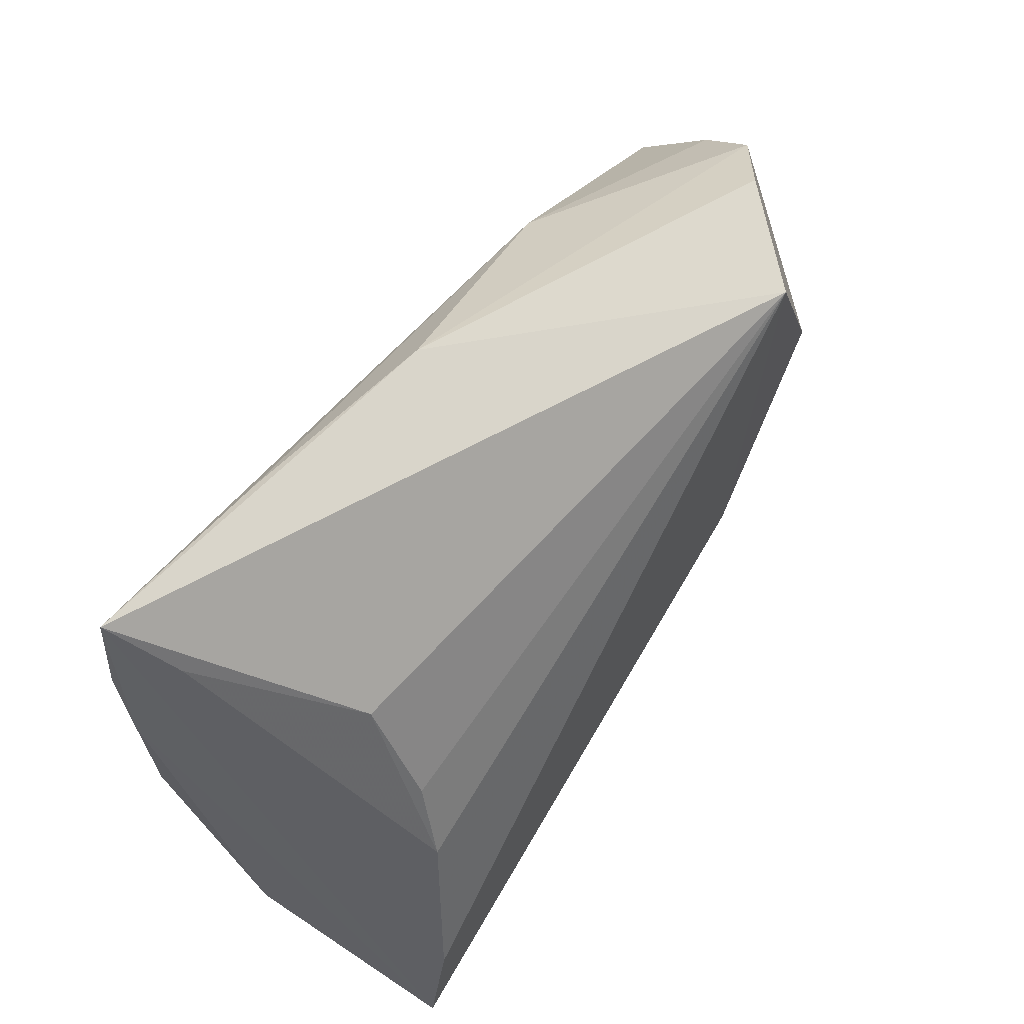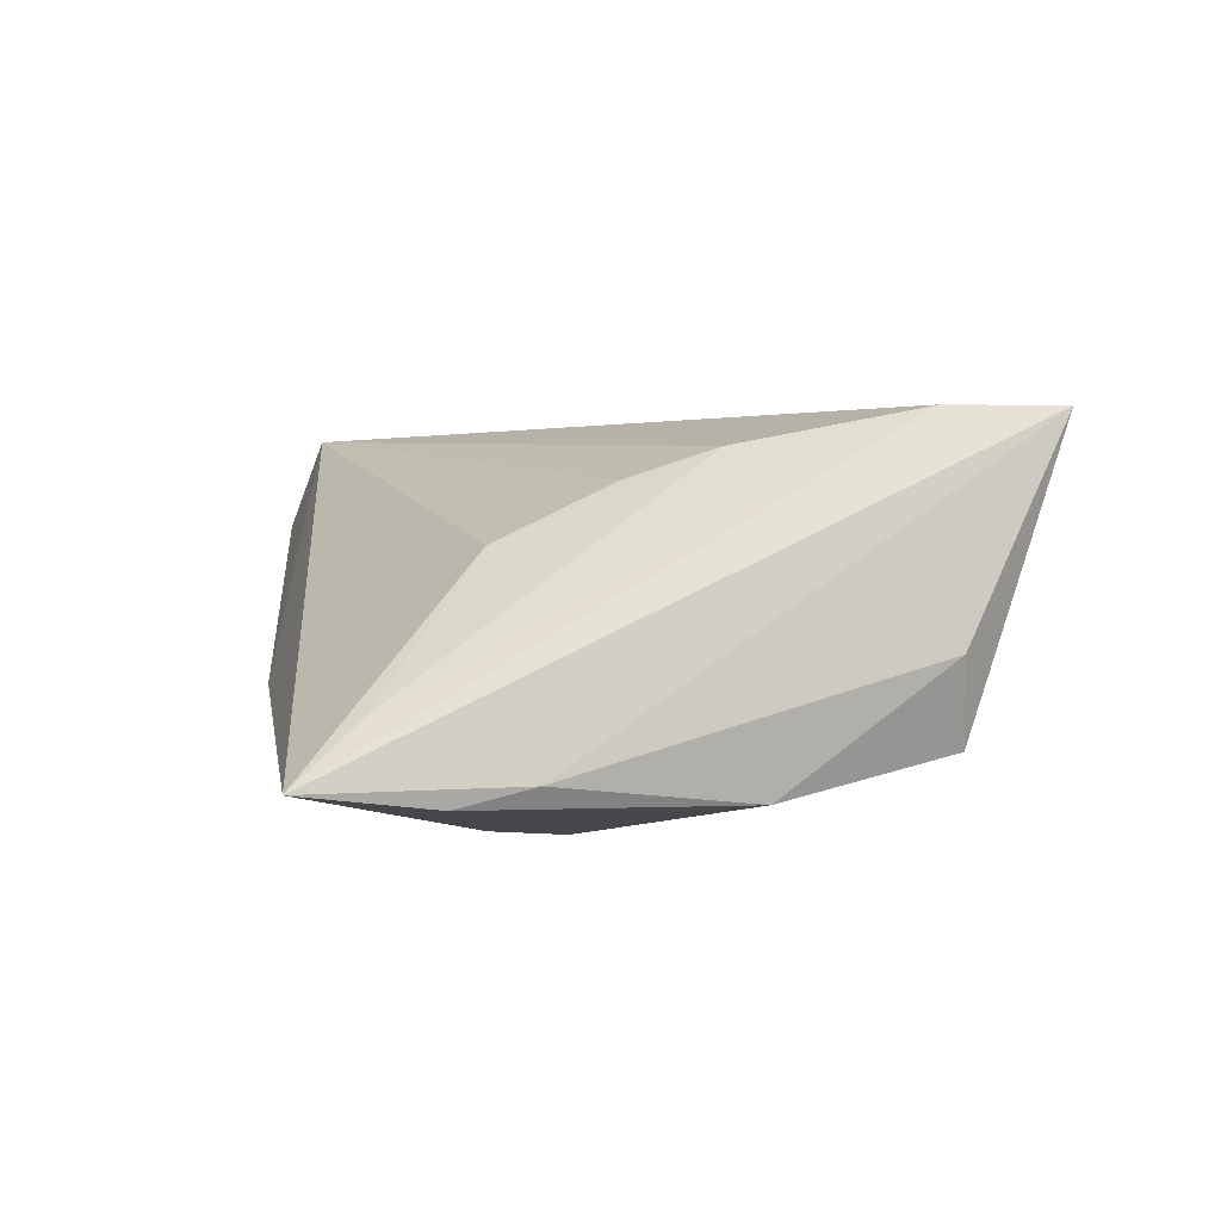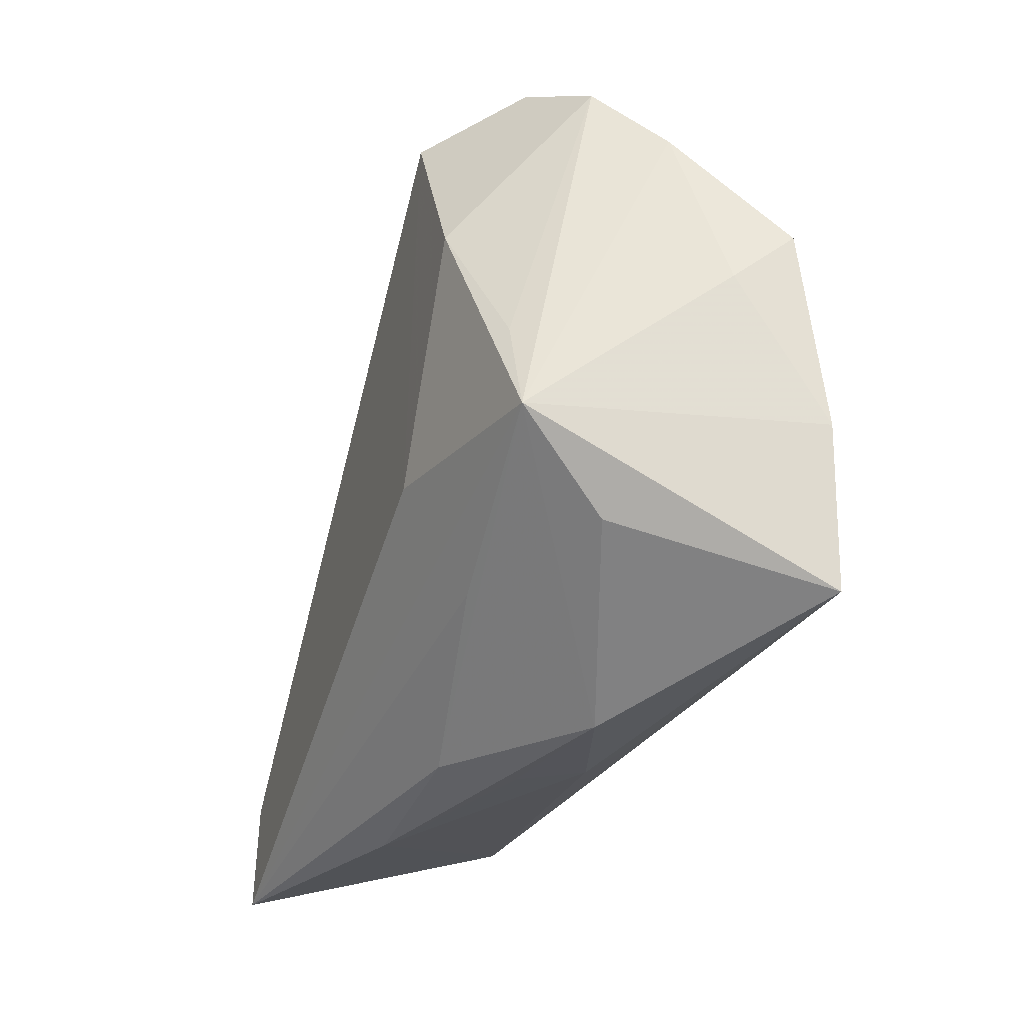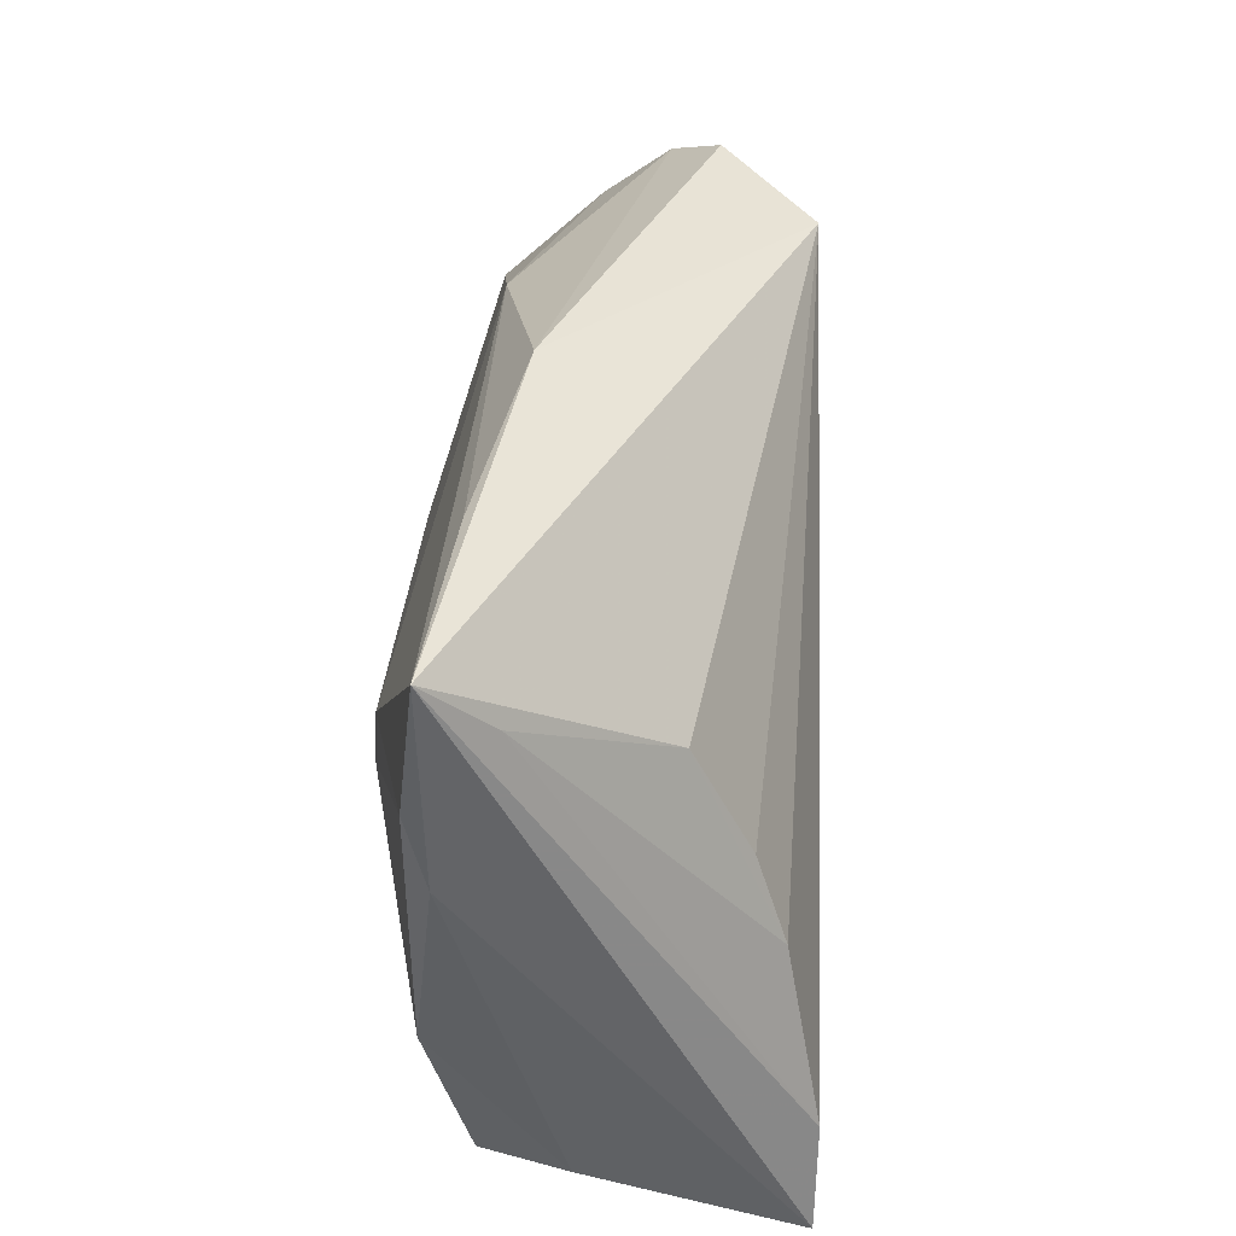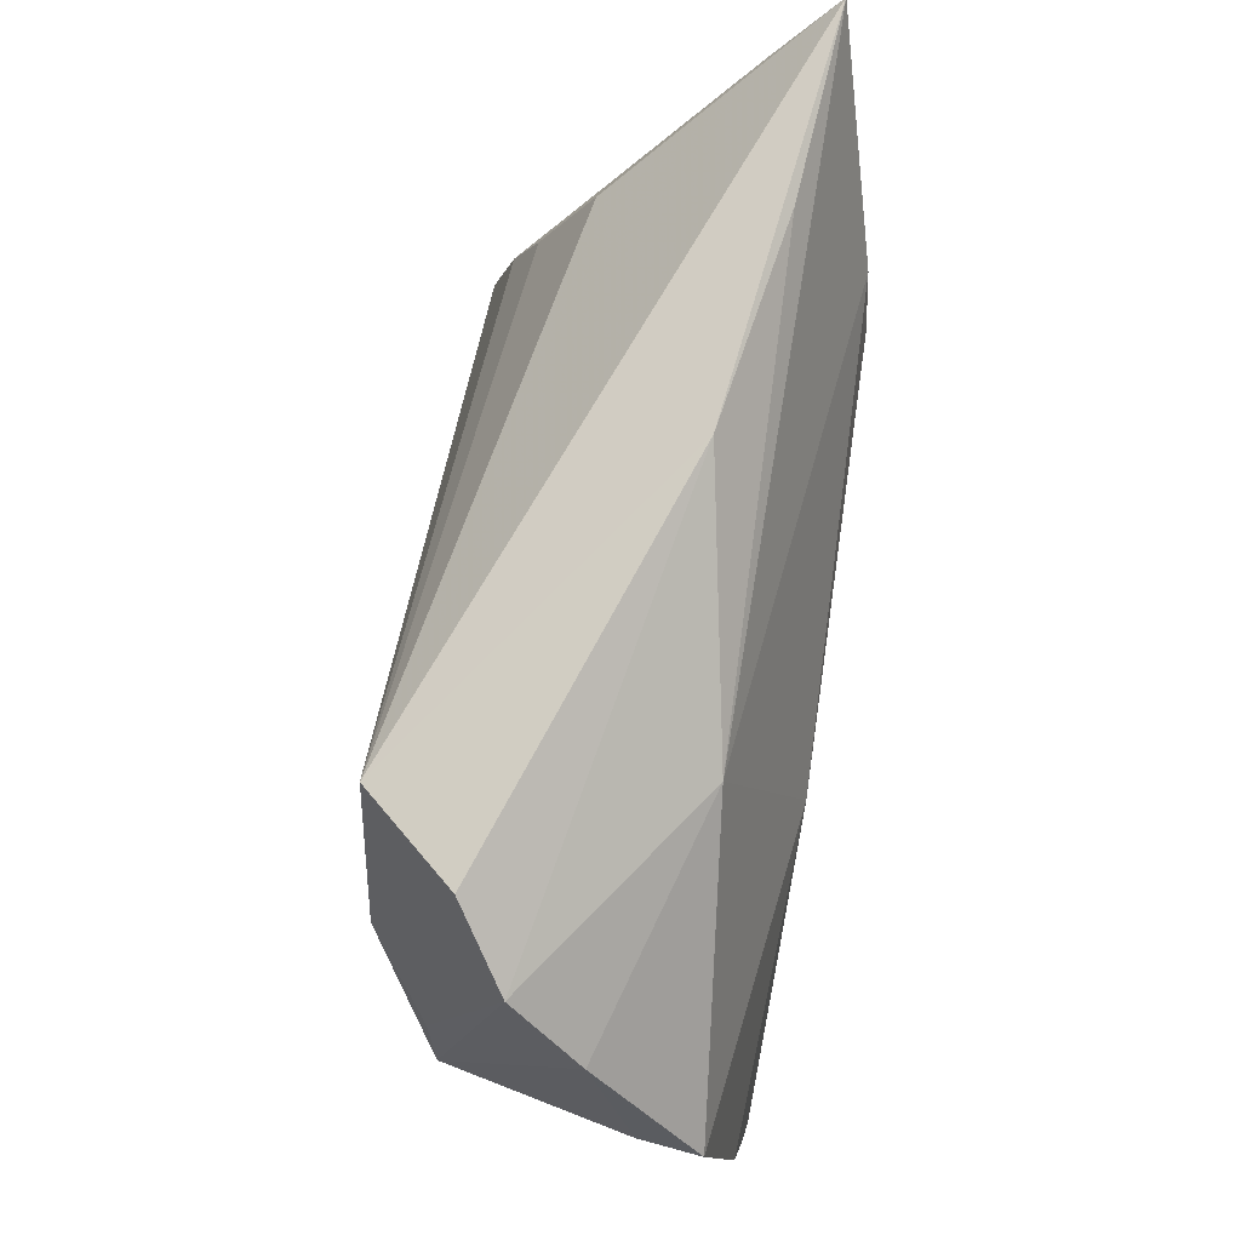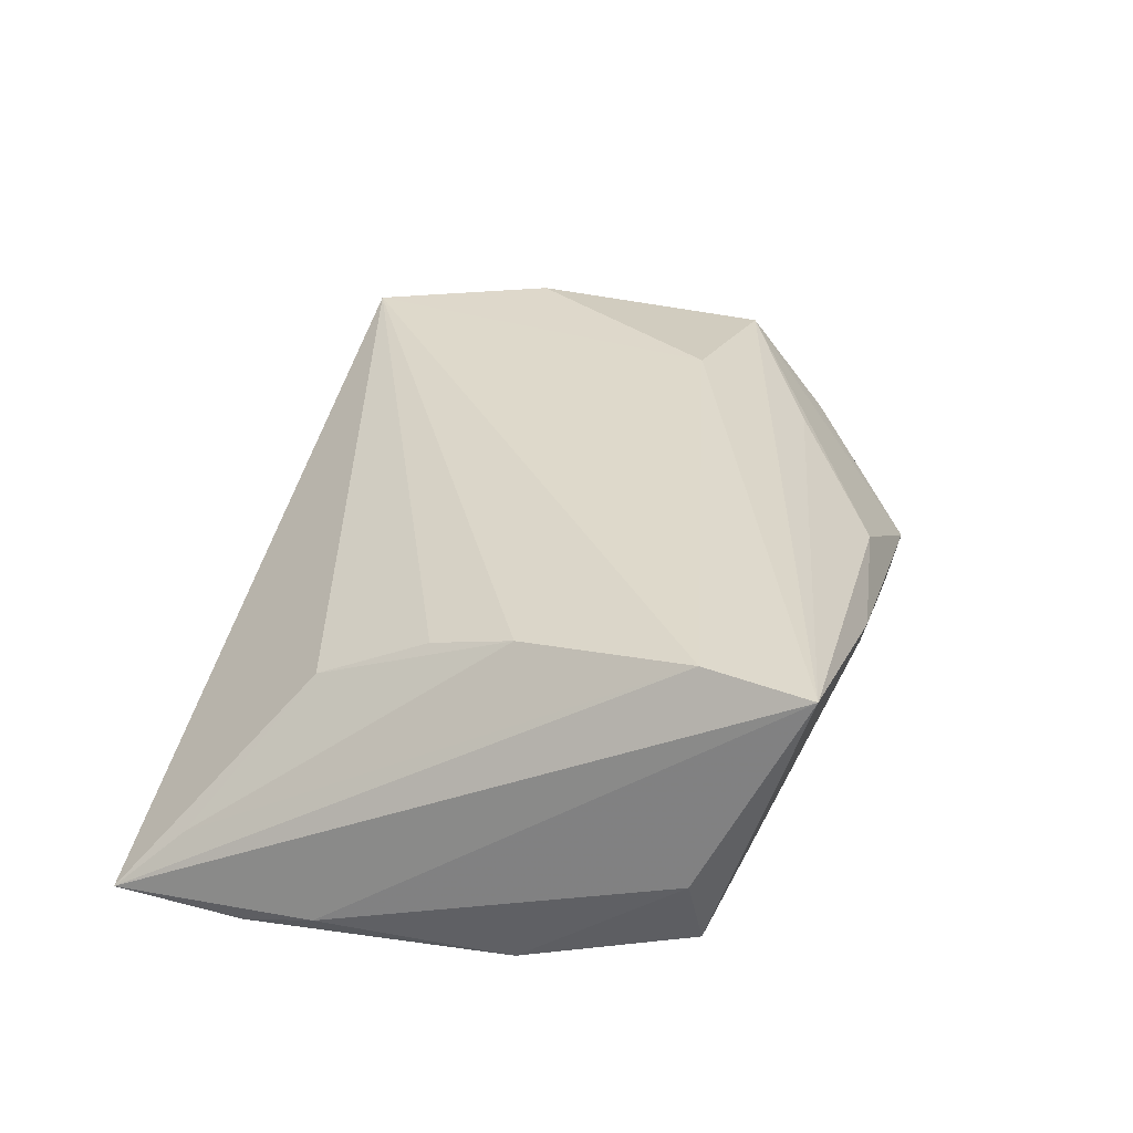
<metadata>
{"format":"obj","ext":"obj","renderer":"f3d","projection":"perspective","resolution":1024,"background":"white","views":[{"elev":59.8,"azim":-55.5,"up":"+Y"},{"elev":2.1,"azim":-98.9,"up":"+Z"},{"elev":-30.3,"azim":72.8,"up":"+Y"},{"elev":40.5,"azim":-87.8,"up":"+Y"},{"elev":74.0,"azim":97.8,"up":"+Y"},{"elev":33.1,"azim":-75.9,"up":"+Z"}]}
</metadata>
<code>
v -0.03699 0.01985 0.008501
v 0.002678 -0.03459 0.009979
v 0.04989 0.02347 -0.002694
v 0.05316 -0.01328 -0.01818
v -0.005908 0.04027 -0.006682
v 0.04588 0.03155 0.004929
v -0.04827 0.03193 -0.006838
v -0.01727 -0.03681 0.01129
v -0.04417 -0.02309 0.02198
v 0.01622 -0.01457 -0.02048
v -0.04934 -0.005423 -0.01553
v -0.03909 -0.002955 0.01809
v 0.01783 0.001924 -0.02048
v 0.005786 -0.03431 -0.006889
v -0.05126 0.02477 -0.01529
v 0.007 -0.03062 -0.01258
v 0.04722 -0.01299 0.0138
v -0.02959 0.03915 -0.01127
v 0.04502 -0.002443 0.0145
v -0.04704 -0.03527 0.02182
v 0.02253 -0.01035 0.01998
v 0.02299 0.02845 -0.01161
v 0.04785 -0.02796 -0.01962
v -0.03703 0.006831 0.01479
v 0.03793 0.03671 0.01026
v 0.02385 -0.0233 0.01278
v 0.0285 0.03321 0.02053
v -0.03008 0.01086 -0.02048
v 0.05369 0.003316 -0.00788
v -0.05146 0.03958 -0.01358
v -0.05187 0.01637 -0.01312
v 0.04338 -0.02305 0.003991
v 0.03786 0.01366 0.01983
v 0.006335 -0.03654 0.001805
v 0.04966 -0.03101 -0.01934
v 0.05499 0.008852 -0.01459
v -0.03283 0.0194 -0.0196
v 0.02307 -0.03681 -0.001962
v -0.04623 -0.02494 -0.01117
v -0.04974 -0.02394 -0.00165
f 36 13 22
f 22 13 37
f 30 1 27
f 30 22 37
f 31 20 30
f 40 20 31
f 40 39 20
f 11 40 31
f 39 40 11
f 36 22 3
f 3 29 36
f 4 13 36
f 36 29 4
f 23 4 35
f 13 4 23
f 27 33 25
f 16 39 35
f 35 14 16
f 16 14 39
f 15 30 37
f 31 30 15
f 15 11 31
f 35 39 10
f 39 11 10
f 10 23 35
f 13 23 10
f 27 12 9
f 9 30 20
f 27 1 24
f 24 12 27
f 1 12 24
f 1 30 7
f 7 12 1
f 30 9 7
f 7 9 12
f 35 32 38
f 38 14 35
f 19 33 17
f 20 26 17
f 17 32 35
f 17 38 32
f 35 4 17
f 17 4 29
f 29 3 17
f 5 30 27
f 27 25 5
f 6 3 22
f 22 5 6
f 6 5 25
f 6 25 33
f 6 33 19
f 19 17 6
f 6 17 3
f 28 10 11
f 28 15 37
f 11 15 28
f 37 13 28
f 13 10 28
f 14 38 34
f 2 26 20
f 38 17 2
f 2 17 26
f 20 17 21
f 21 17 33
f 21 9 20
f 21 33 27
f 27 9 21
f 22 30 18
f 18 5 22
f 30 5 18
f 8 2 20
f 38 2 8
f 8 34 38
f 14 34 8
f 20 39 8
f 39 14 8

</code>
